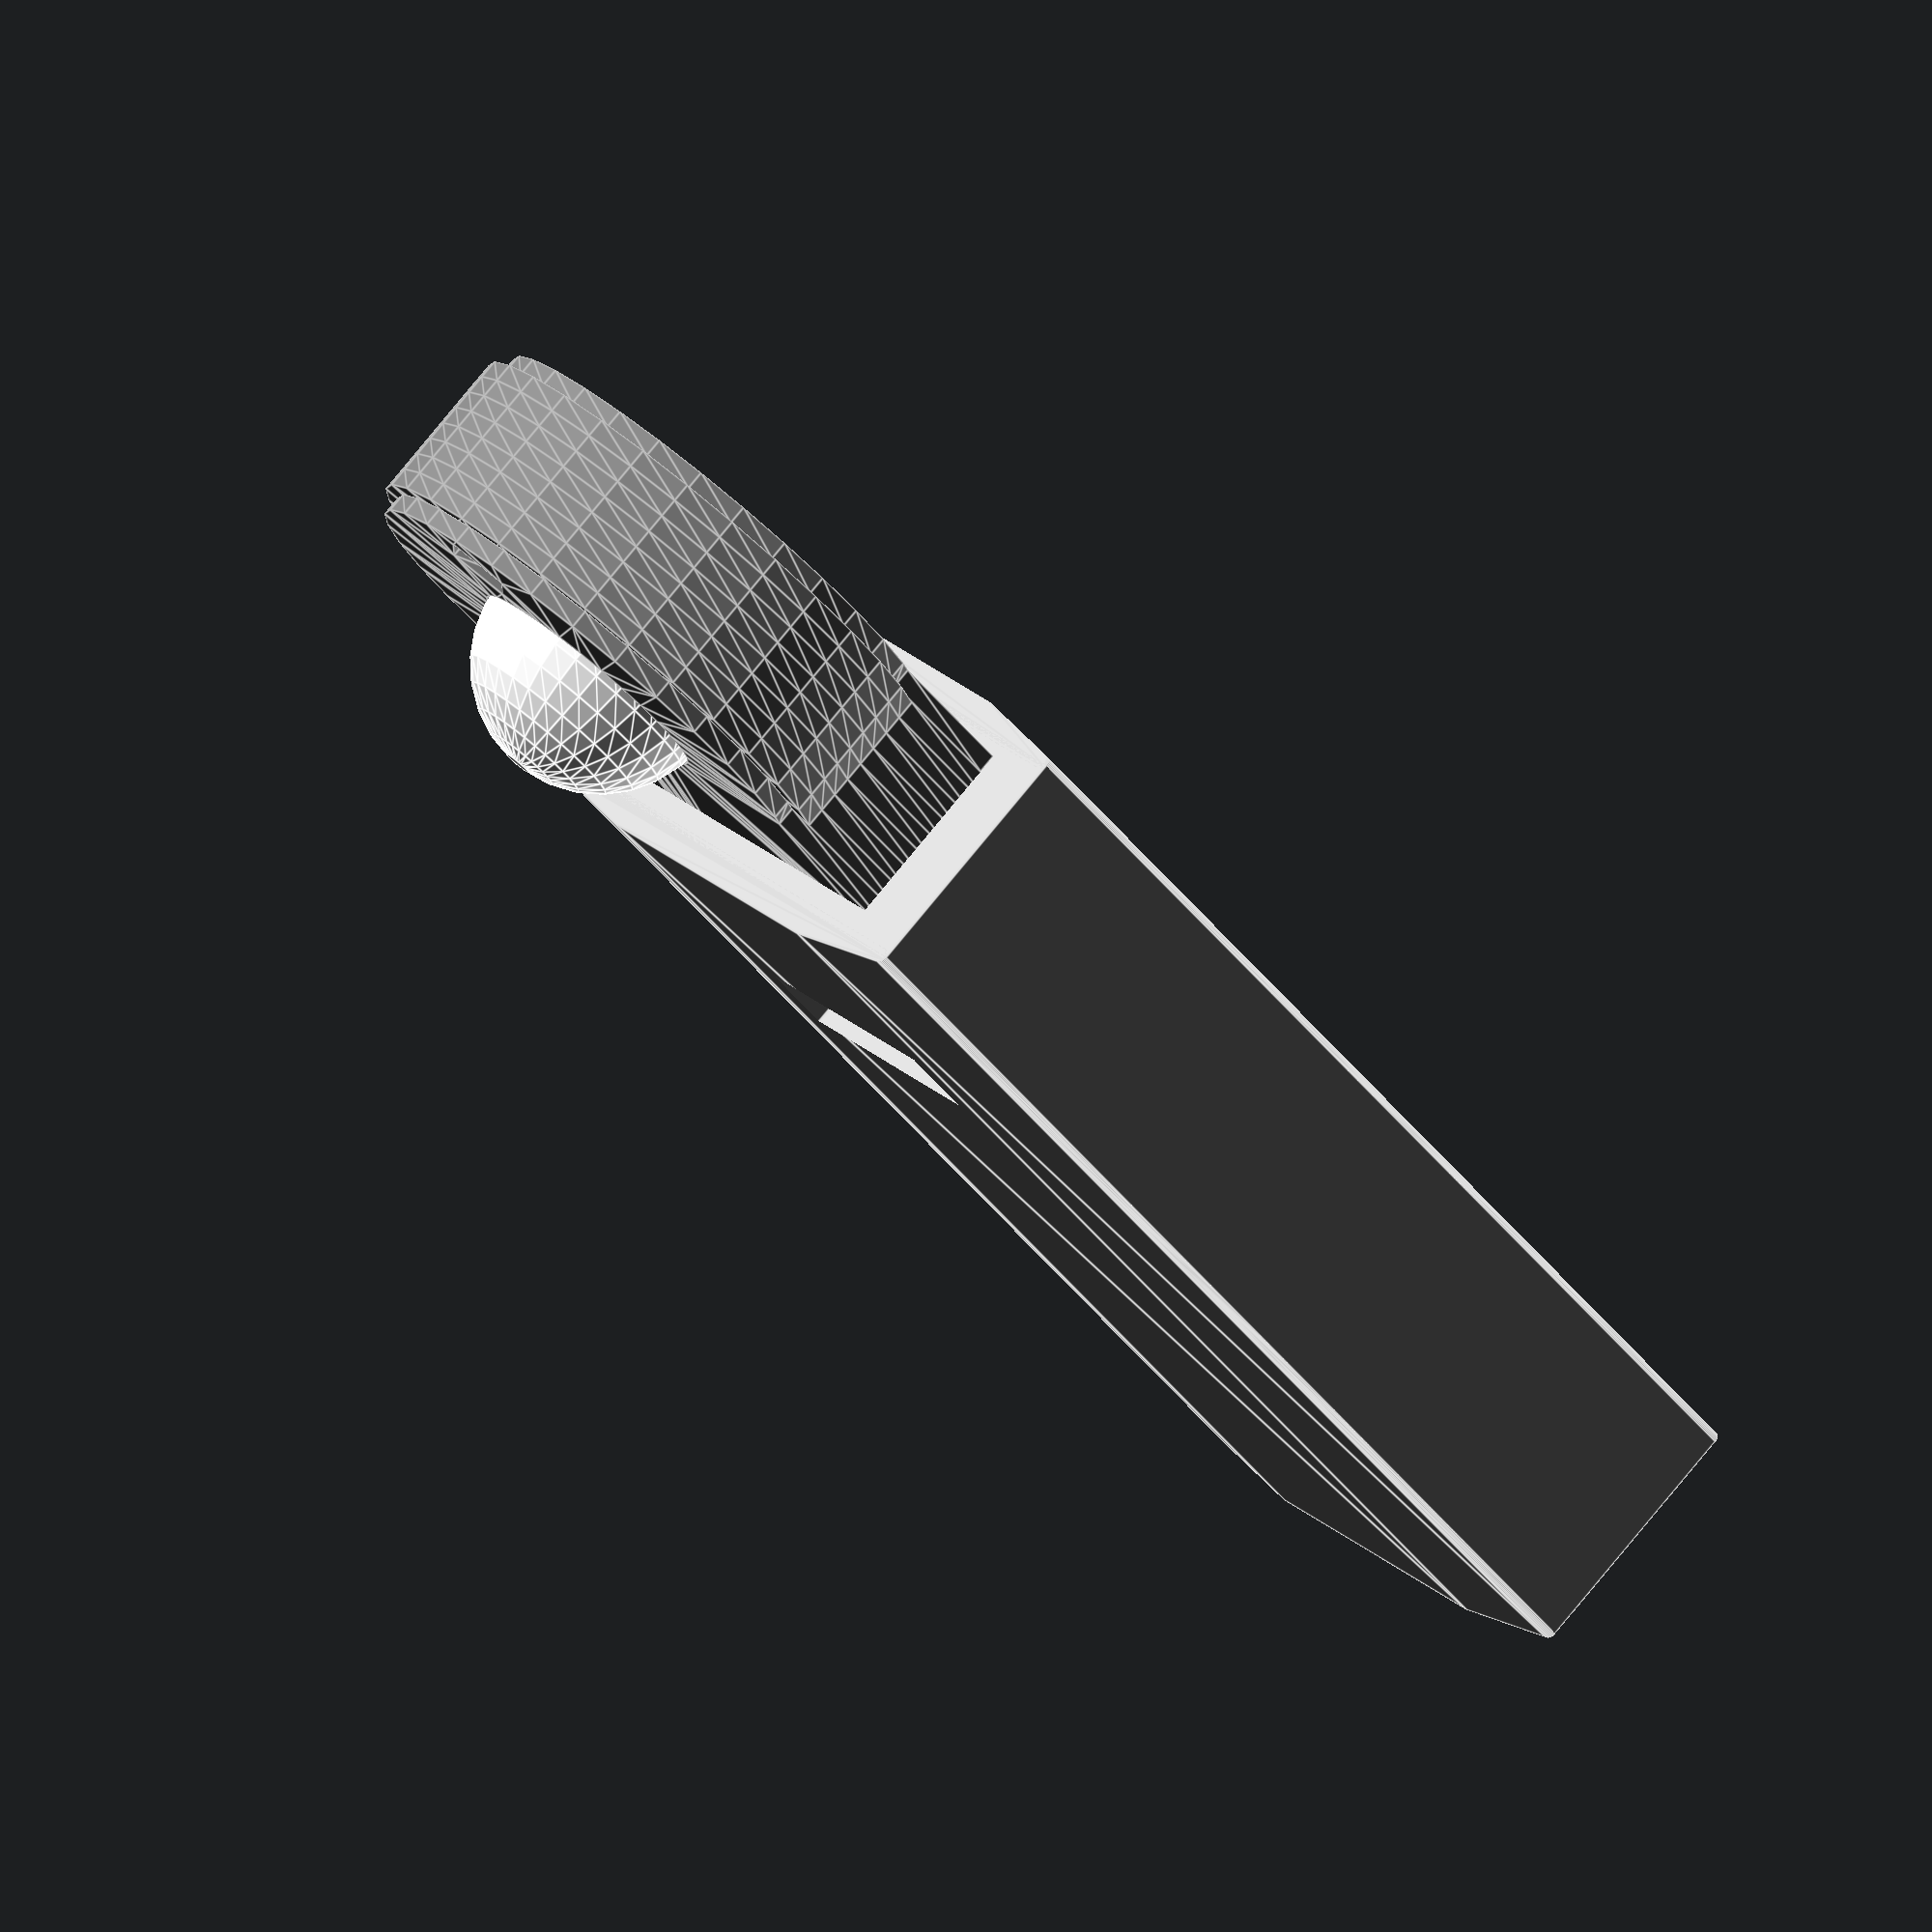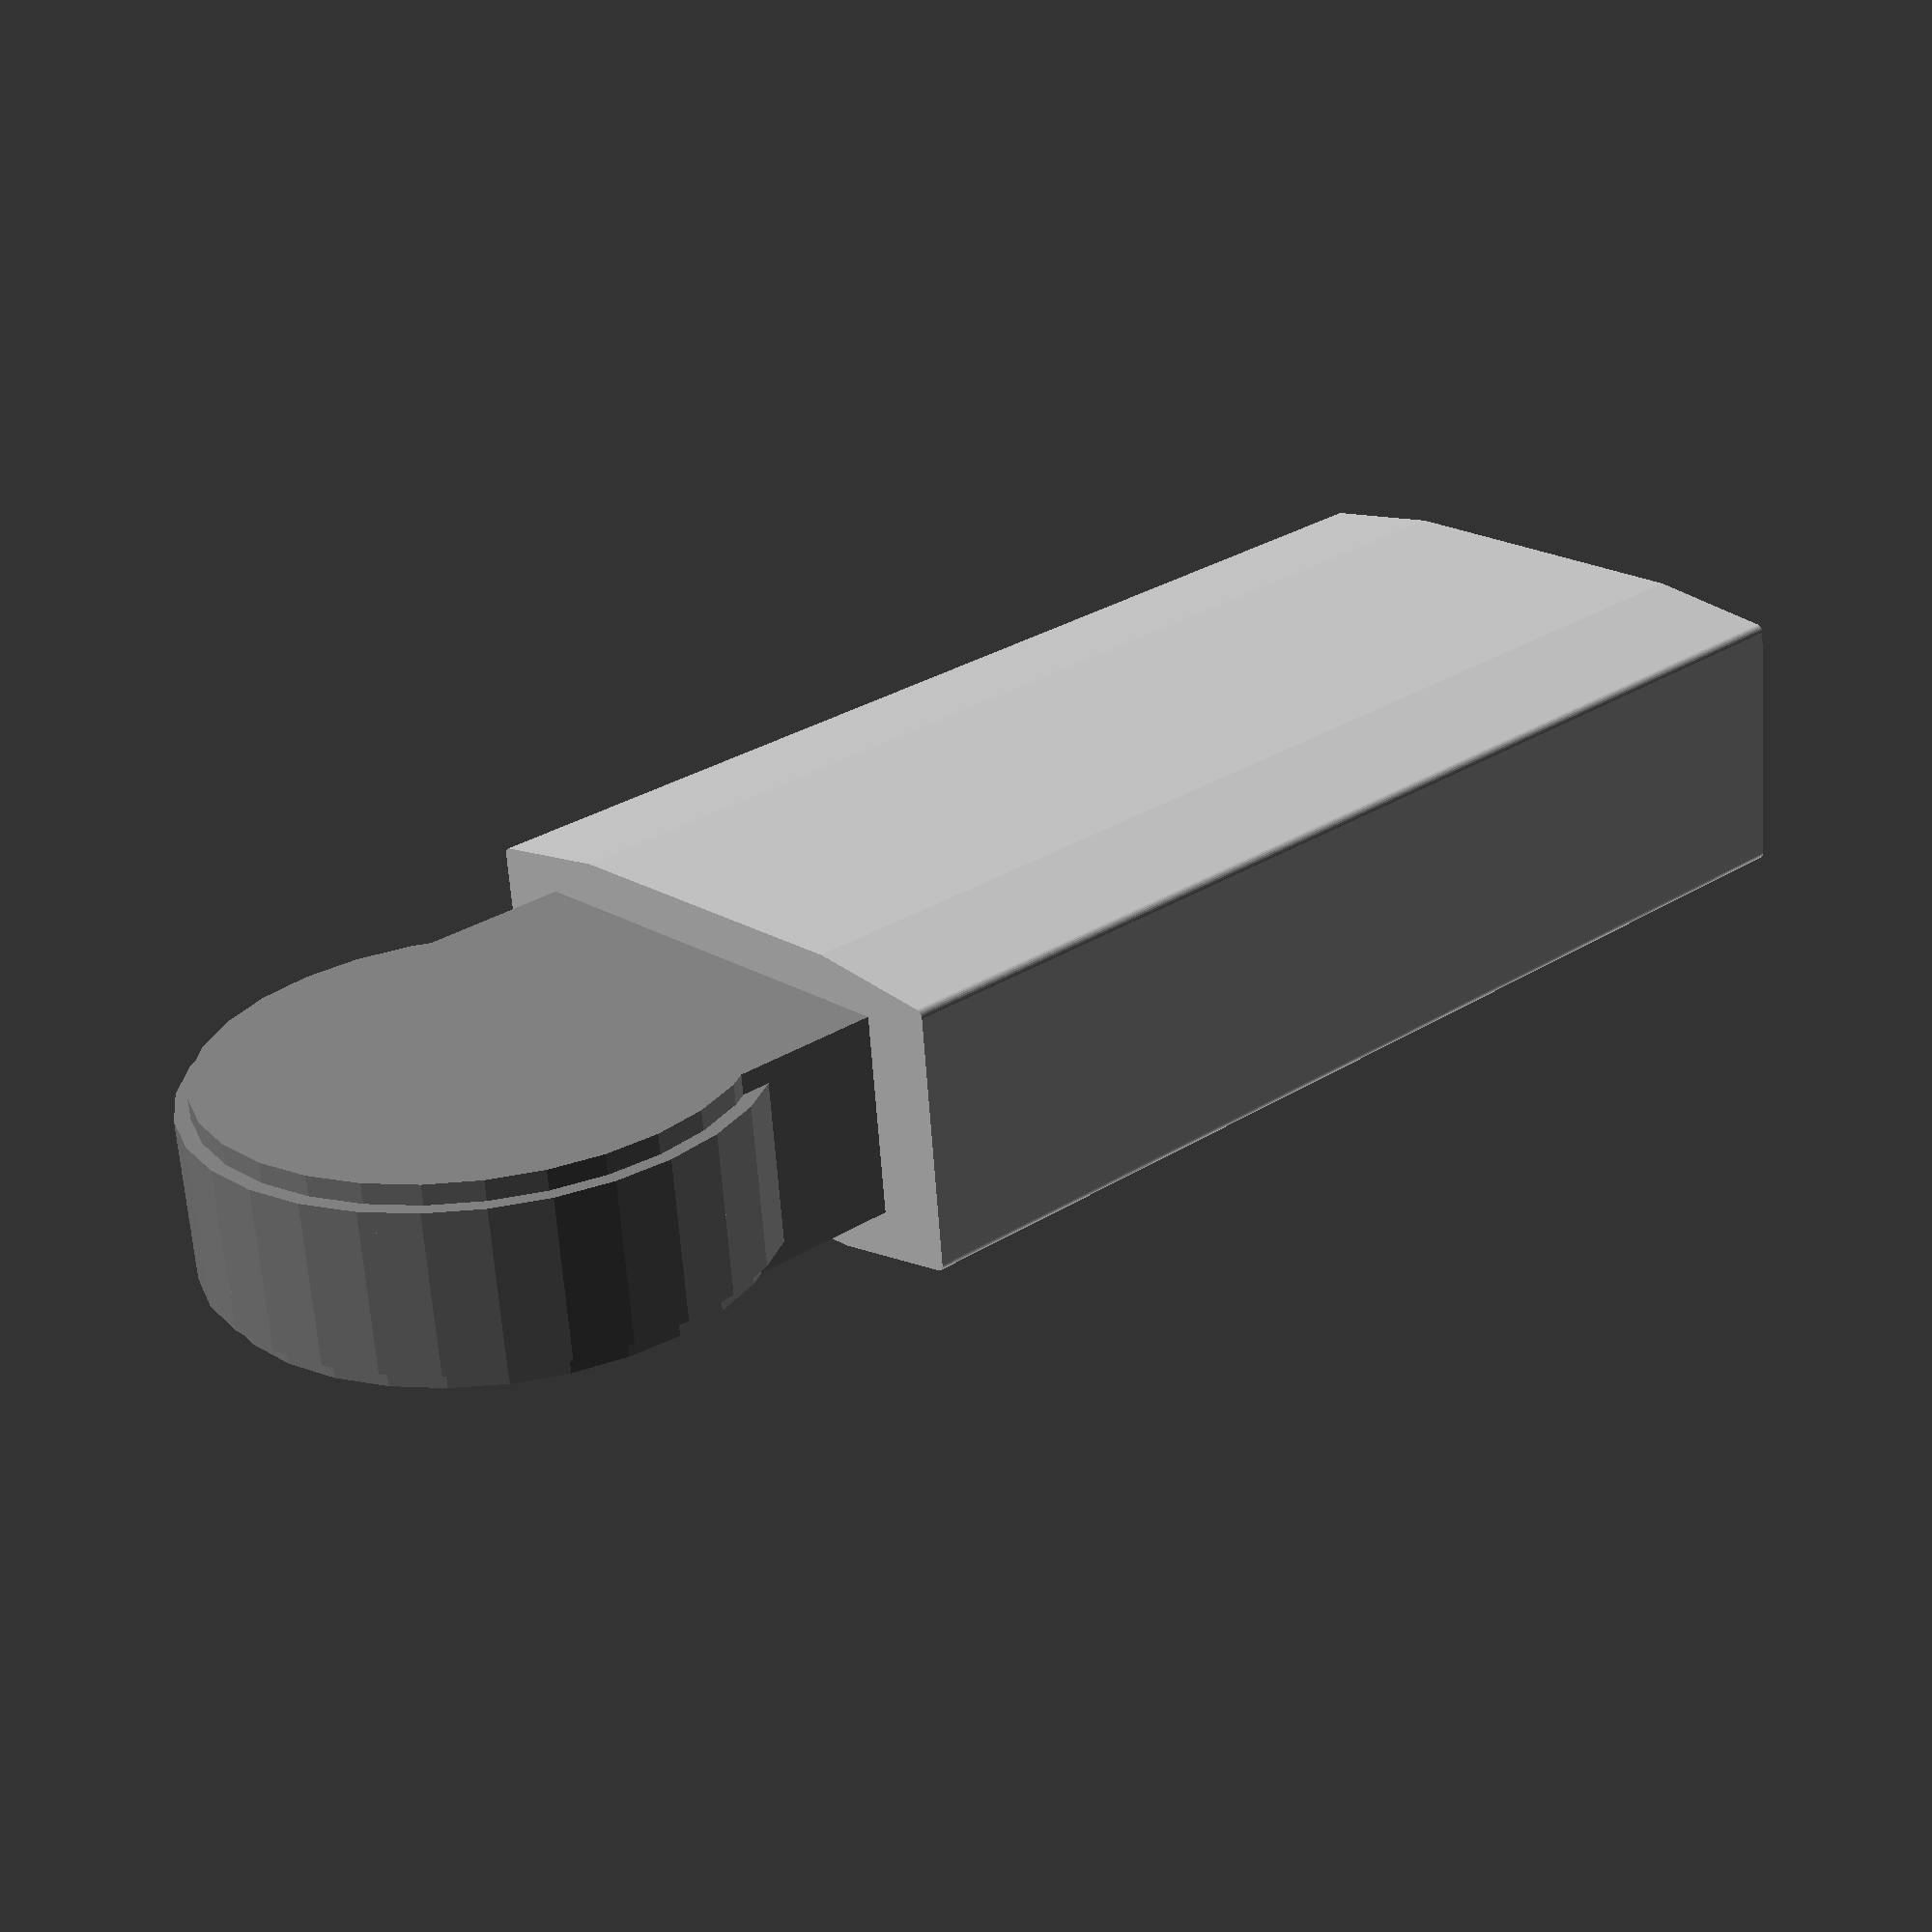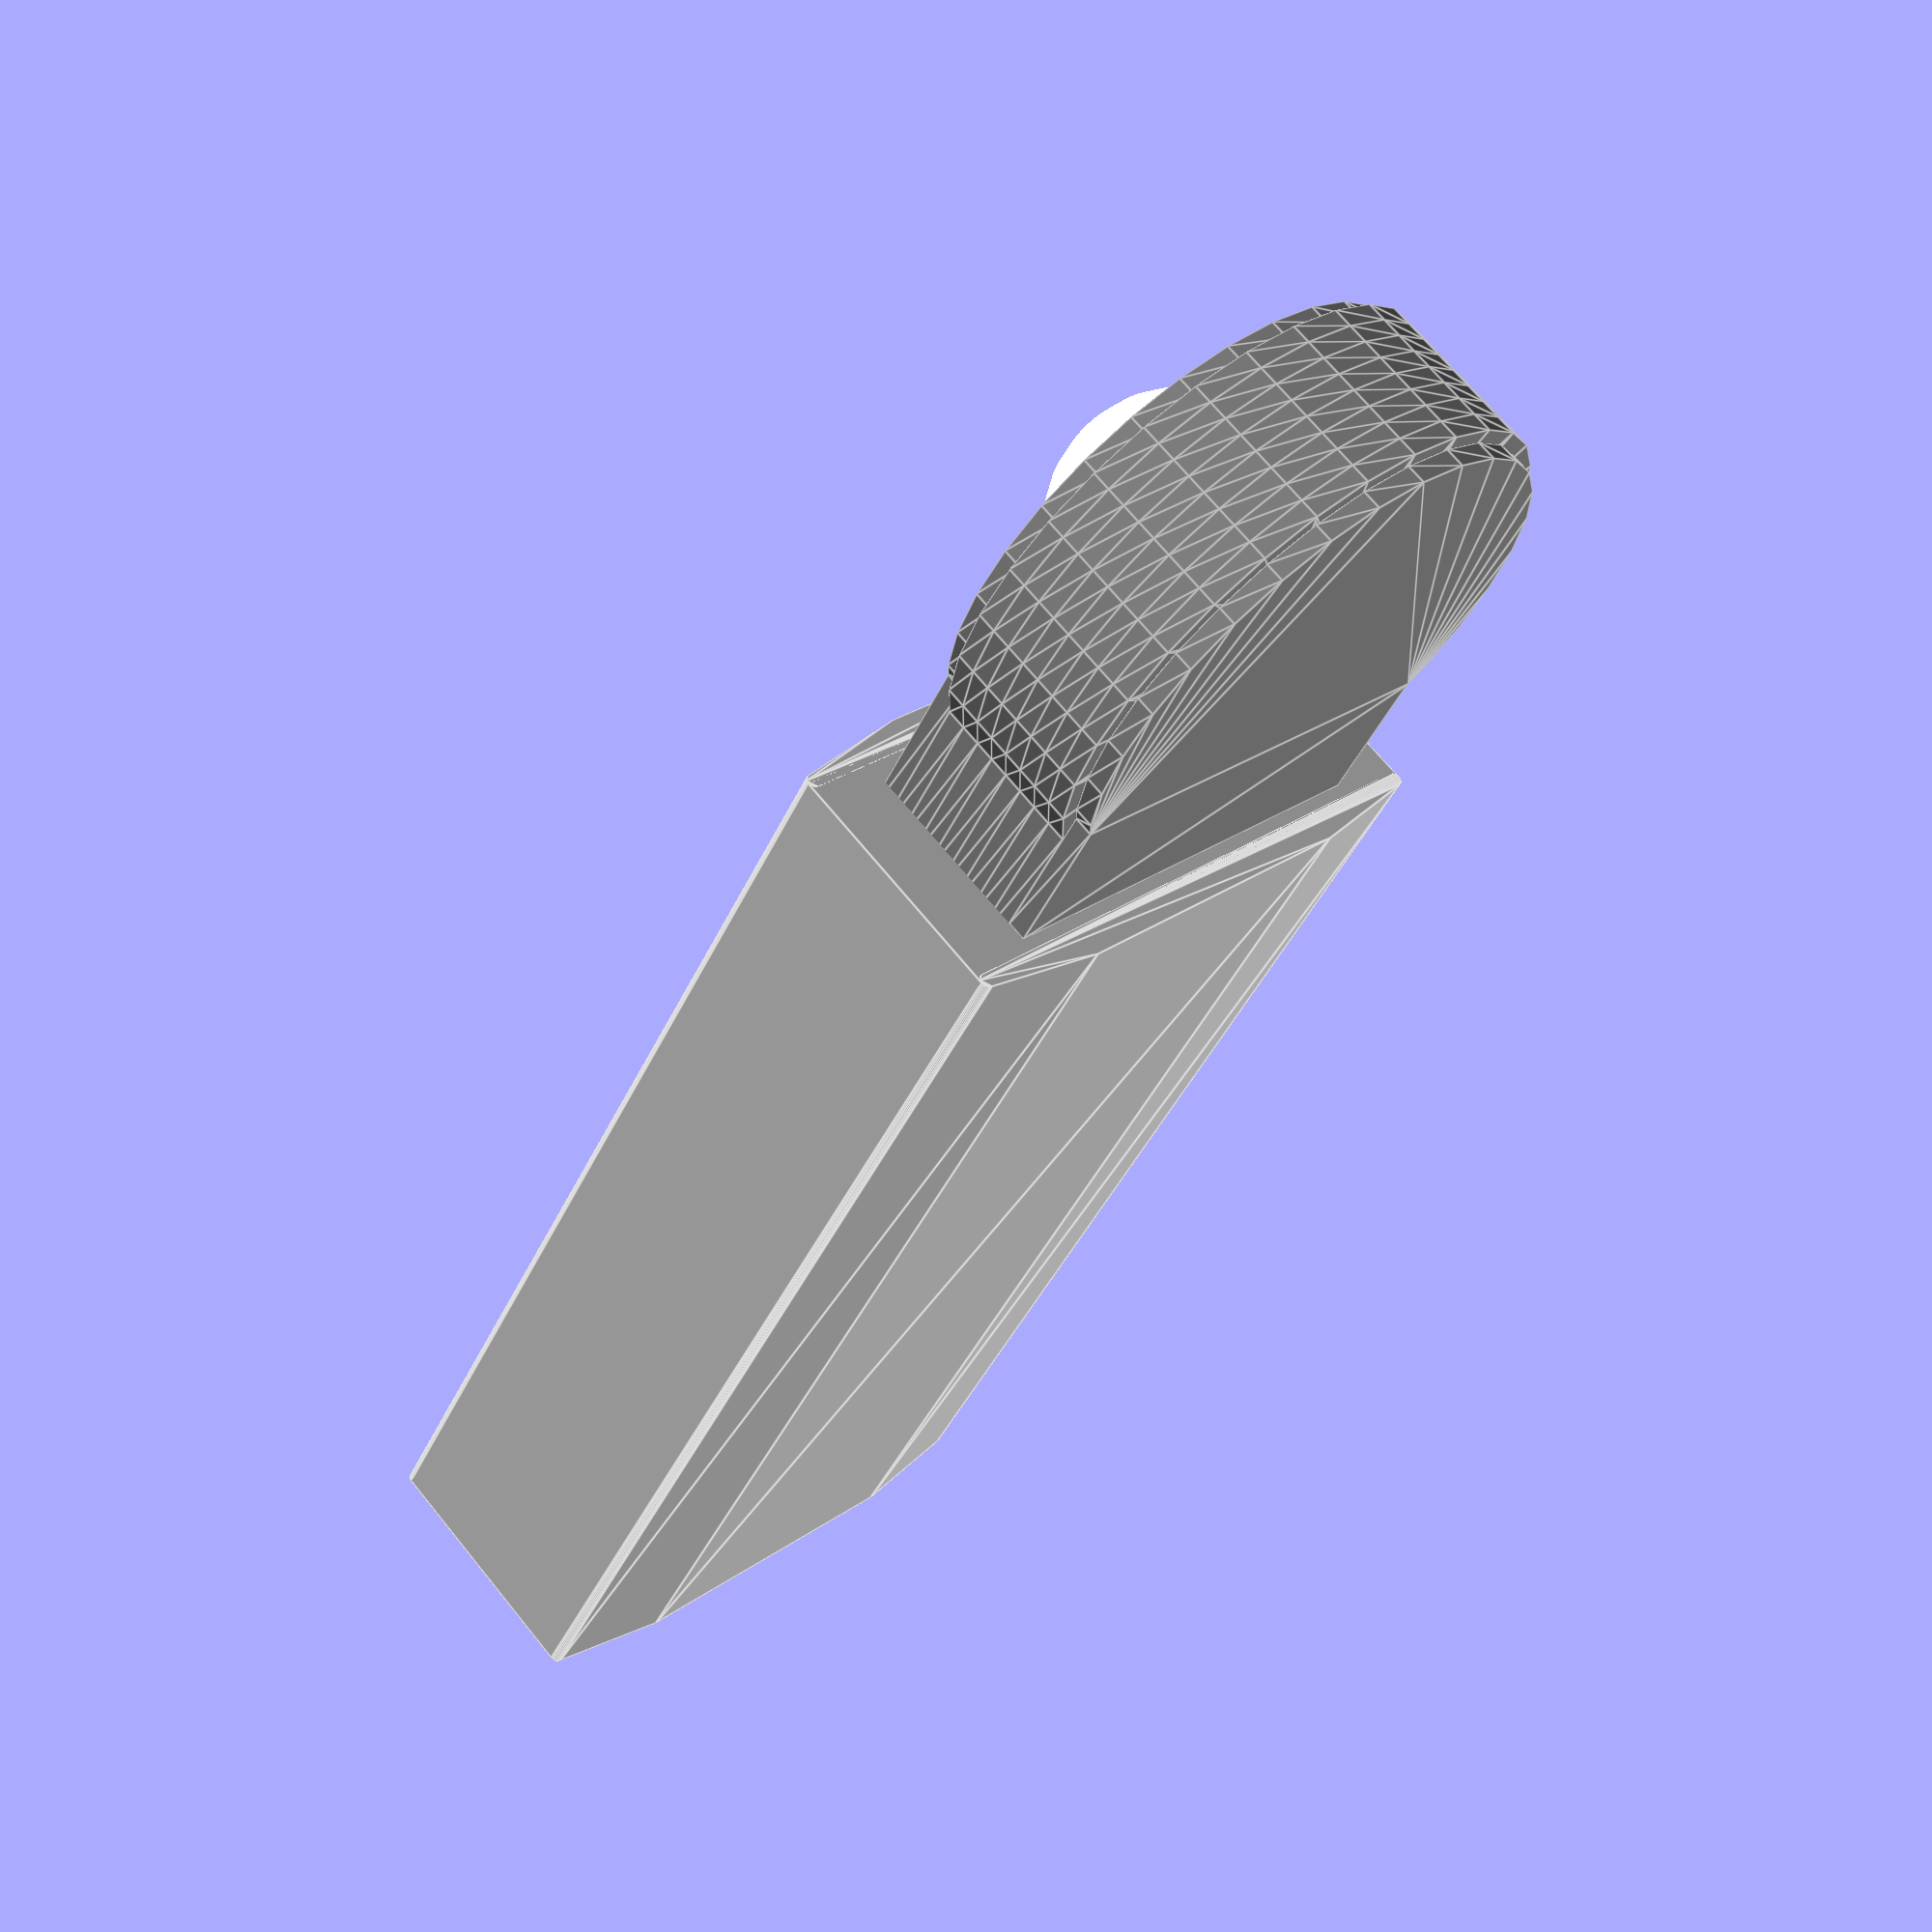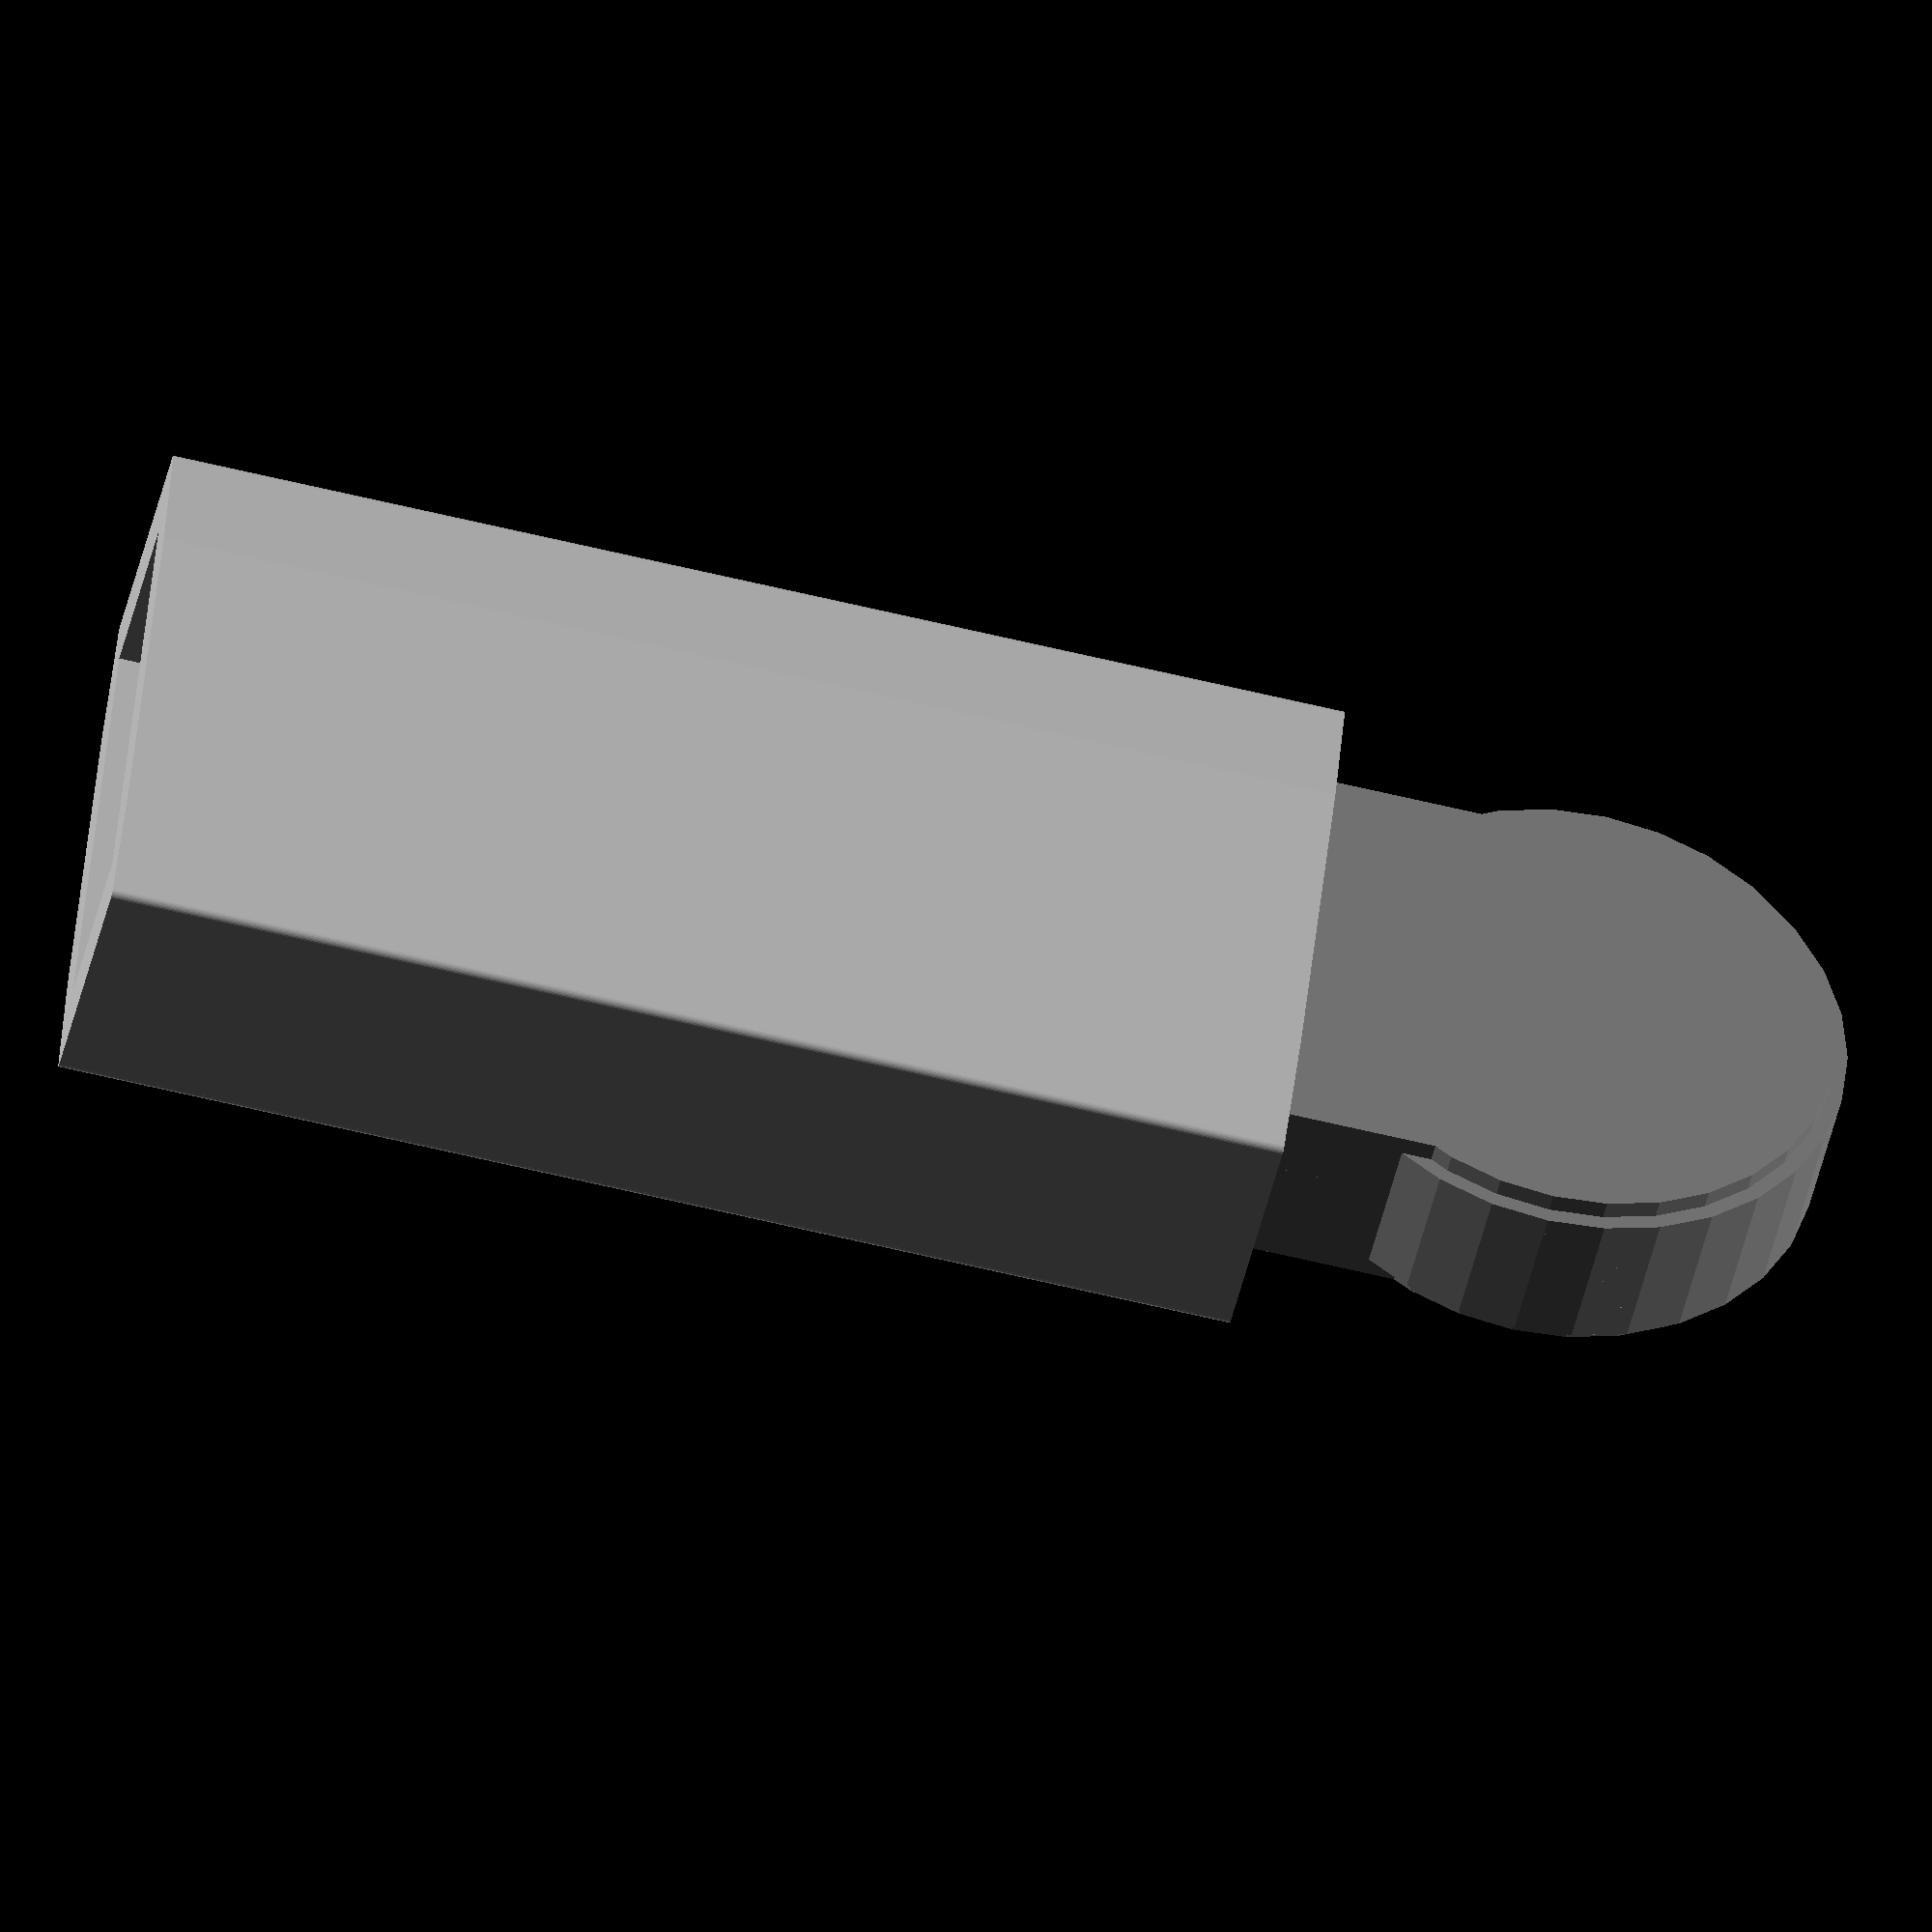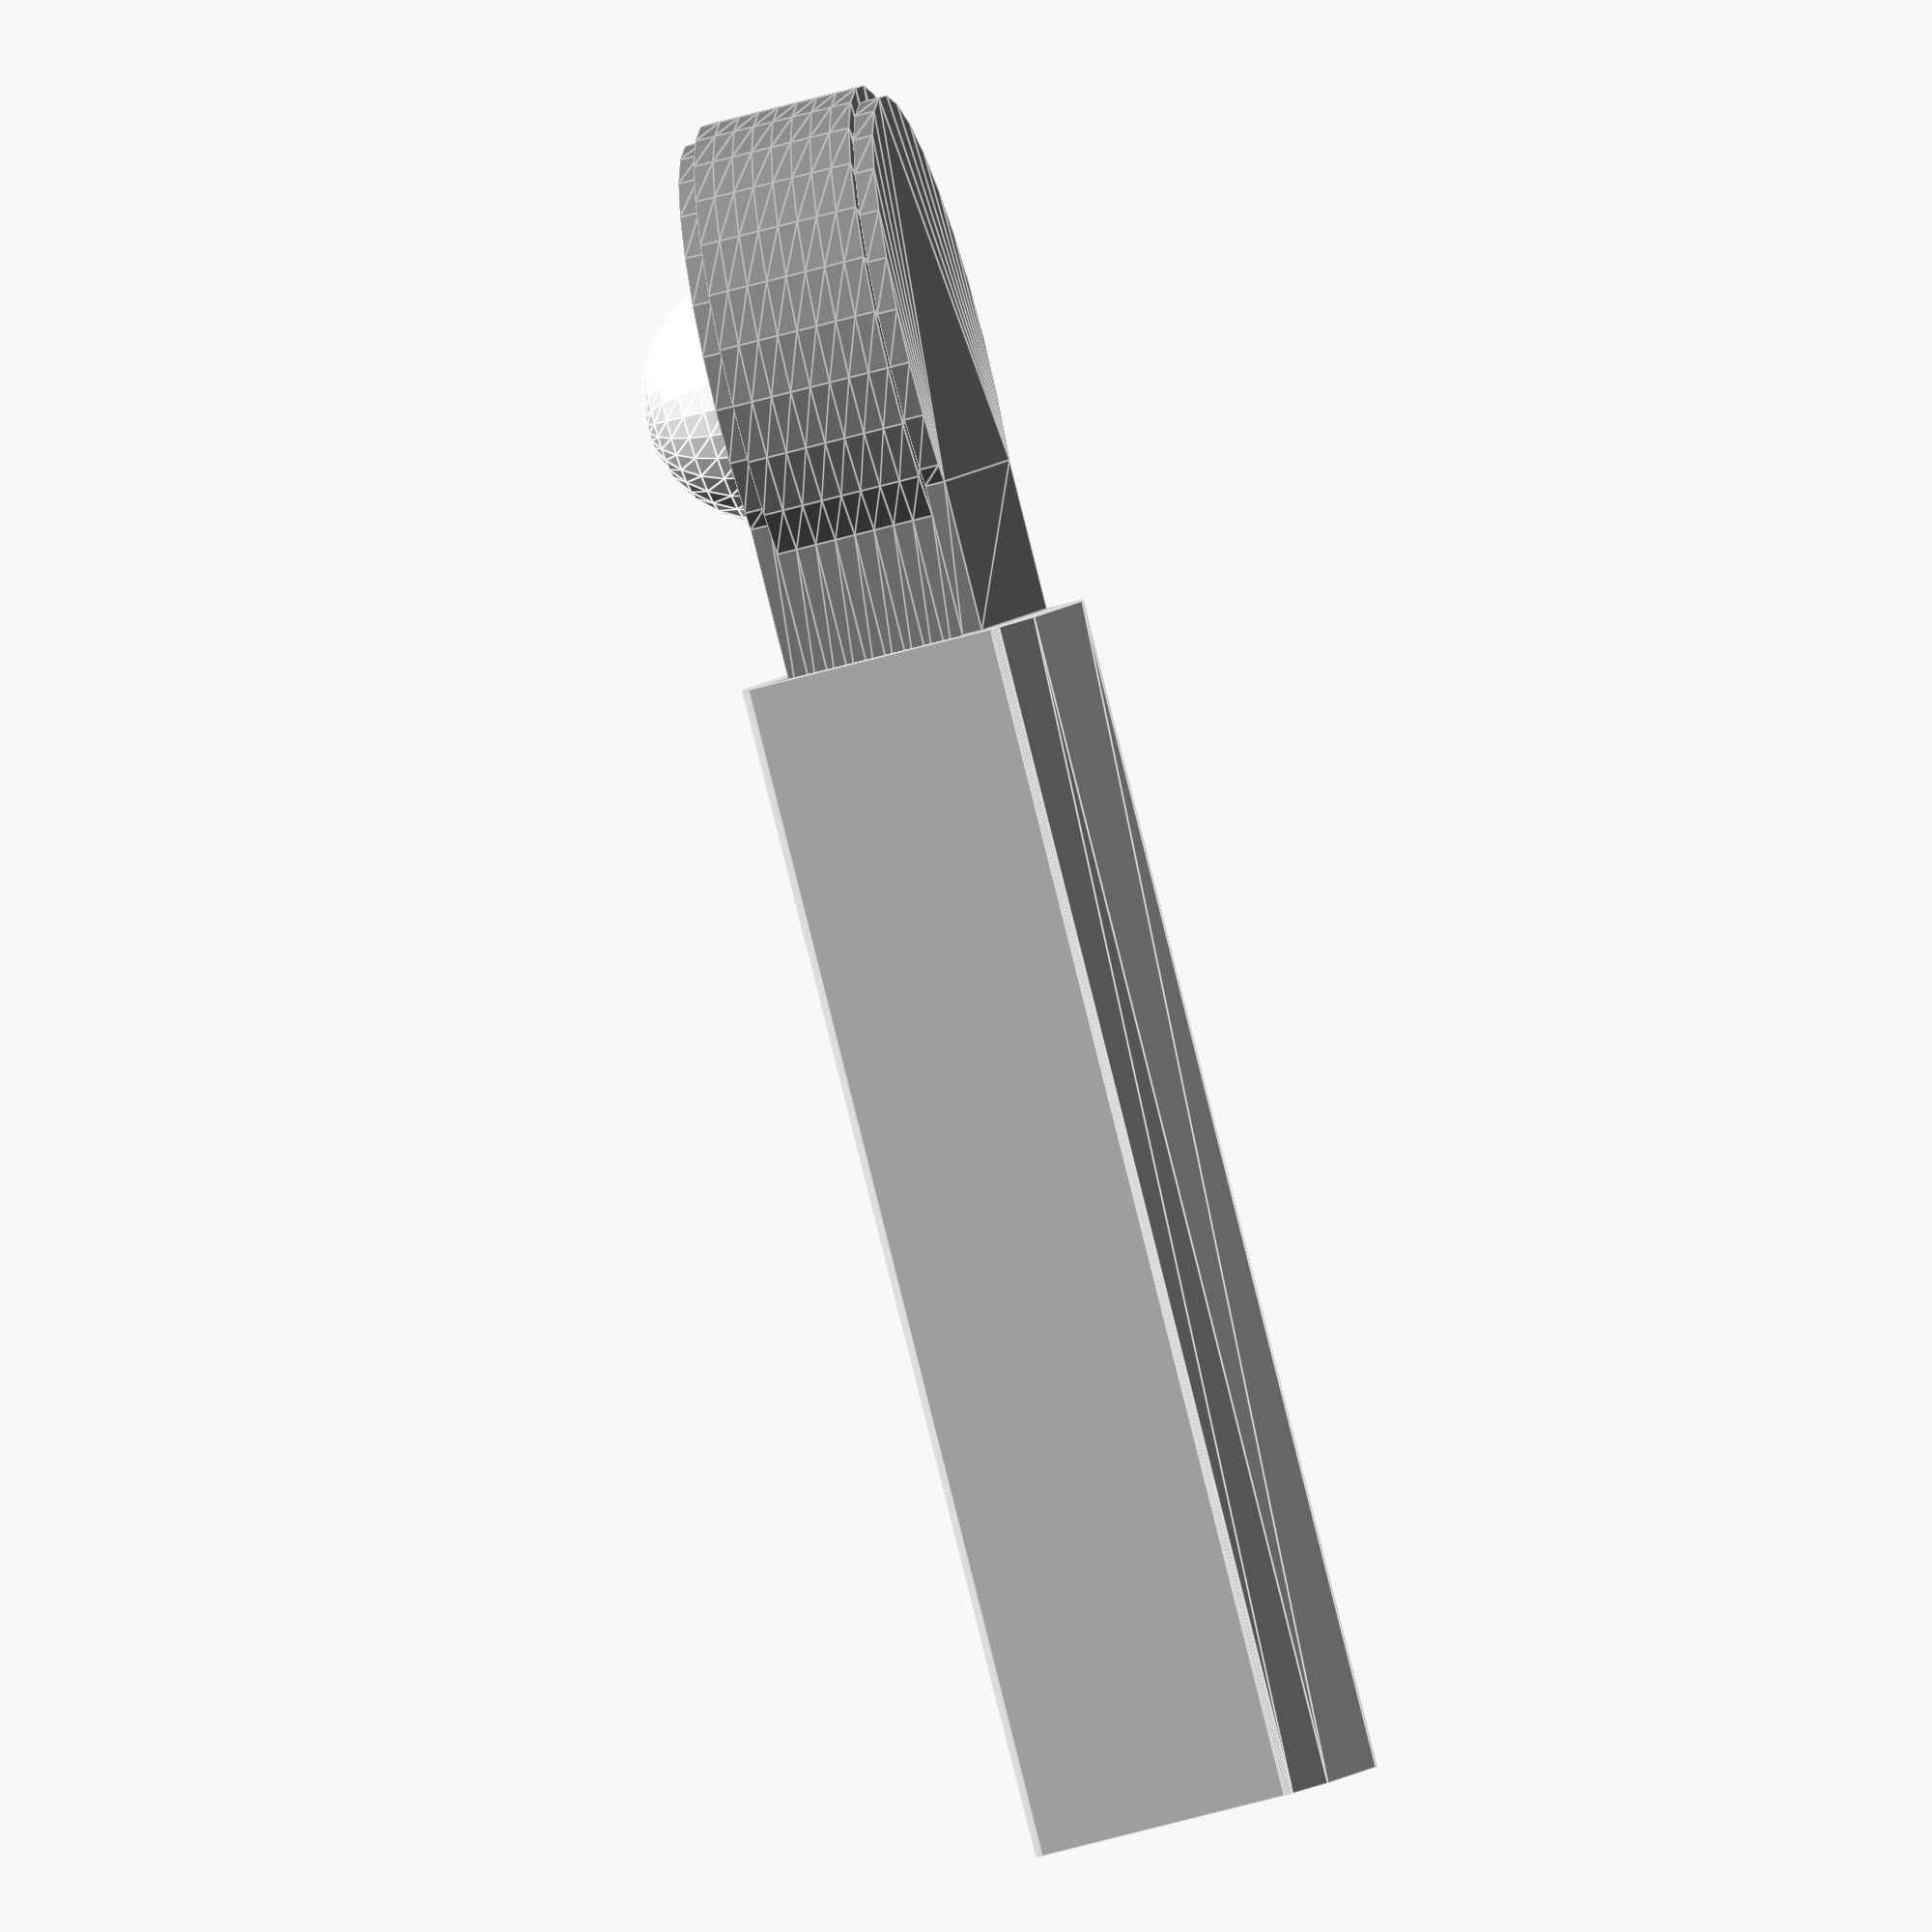
<openscad>
mode = "";
export = mode == "export";
$fn = export ? 150 : 30;

kerf = export ? 0.5 : 0;  // mm diameter of laser beam

plate_width = 55;
plate_thickness = 2;
plate_offset = plate_width / 2;
plate_step = 3;

upper_dome_diam = 25.8;
lower_dome_diam = 28;
dome_inner_width = 10;

box_width = 60.4;
box_length = 119;
box_height = 30;
box_hole_width = 45.5;
box_hole_height = 19;
box_inset_length = 16.9;
box_post_width = 8;
box_post_spacing = 34.5; // centres
box_post_inset = 10.9; // centres
box_ridge_width = 35;
box_ridge_roll = 1.5;
box_ridge_drop = 2.5;

middle_plates = floor(box_hole_height / plate_thickness) - 2;
add_fill_plate = (middle_plates + 2) * plate_thickness  != box_hole_height;

box_display_slot_from_end = 24.5;
box_display_slot_height = 8;
box_display_slot_length = 25.9;

module plate(step=0,tongue=0,trim=0) {
    tongue = trim > 0 ? -trim : tongue;
    difference() {
        union() {
            circle(d=plate_width-step+kerf);
            translate([-box_hole_width/2-kerf/2, -plate_width/2-box_inset_length+trim, 0]) square([box_hole_width+kerf, box_inset_length + plate_width/2 - trim]);
            translate([-box_hole_width/2+box_post_width-kerf/2, -plate_width/2-box_inset_length-tongue, 0]) square([box_hole_width-(box_post_width*2)+kerf, box_inset_length + plate_width/2 + tongue]);
        }
        hull() {
            translate([-box_post_spacing/2, -box_post_inset-plate_width/2, 0]) circle(d=box_post_width-kerf);
            translate([-box_post_spacing, -box_post_inset-plate_width/2, 0]) circle(d=box_post_width-kerf);
        }
        hull() {
            translate([box_post_spacing/2, -box_post_inset-plate_width/2, 0]) circle(d=box_post_width-kerf);
            translate([box_post_spacing, -box_post_inset-plate_width/2, 0]) circle(d=box_post_width-kerf);
        }
    }
}

module top_plate() {
    difference() {
        plate(plate_step, box_display_slot_from_end+box_display_slot_height+10);
        circle(d=upper_dome_diam-kerf);

        width = (plate_width-plate_step-upper_dome_diam) / 2;
        translate([0, upper_dome_diam/2 + width/2, 0]) rotate([0, 0, 45]) square((width/sqrt(2))/1.5, center=true);
    }
}

module middle_plate(logo=false) {
    difference() {
        plate();
        circle(d=lower_dome_diam);
        translate([-dome_inner_width/2, -box_inset_length-plate_width/2-1, 0]) {
            square([dome_inner_width, box_inset_length+plate_width/2]);
        }
        
        if (logo) {
            width = (plate_width-plate_step-upper_dome_diam) / 2;
            translate([0, upper_dome_diam/2 + width/2, 0]) {
                rotate([0, 0, 45]) translate([-width/40, 0, 0]) square([width/20, (width/sqrt(2))/2]);
                rotate([0, 0, 90]) translate([-width/80, 0, 0]) square([width/40, (width/sqrt(2))/2]);
                rotate([0, 0, 180]) translate([-width/60, -width/60, 0]) square([width/40, (width/sqrt(2))/2]);
            }
        }
    }
}

module bottom_plate(add_fill_plate) {
    plate(plate_step, 0, add_fill_plate ? box_inset_length : 0);
}

module dome() {
    color("white") difference() {
        sphere(d=upper_dome_diam);
        translate([0, 0, -plate_width/2]) cube([plate_width, plate_width, plate_width], center=true);
    }
}

module box() {
    translate([0, 0, -box_hole_height / 2]) difference() {
        // Master box
        union() {
            base_box_height = box_height-(box_ridge_drop*2);
            translate([-box_width/2, -box_length-plate_offset, -base_box_height/2]) cube([box_width, box_length, base_box_height]);

            // Top profile
            hull() {
                translate([0, -plate_offset, 0]) {
                    translate([-box_width/2+box_ridge_roll/2, 0, base_box_height/2]) rotate([90, 0, 0]) cylinder(d=box_ridge_roll, h=box_length);
                    translate([box_width/2-box_ridge_roll/2, 0, base_box_height/2]) rotate([90, 0, 0]) cylinder(d=box_ridge_roll, h=box_length);
                    translate([-box_ridge_width/2+box_ridge_roll/2, 0, base_box_height/2+box_ridge_drop-box_ridge_roll/2]) rotate([90, 0, 0]) cylinder(d=box_ridge_roll, h=box_length);
                    translate([box_ridge_width/2-box_ridge_roll/2, 0, base_box_height/2+box_ridge_drop-box_ridge_roll/2]) rotate([90, 0, 0]) cylinder(d=box_ridge_roll, h=box_length);
                }
            }   

            // Bottom profile
            hull() {
                translate([0, -plate_offset, 0]) {
                    translate([-box_width/2+box_ridge_roll/2, 0, -base_box_height/2]) rotate([90, 0, 0]) cylinder(d=box_ridge_roll, h=box_length);
                    translate([box_width/2-box_ridge_roll/2, 0, -base_box_height/2]) rotate([90, 0, 0]) cylinder(d=box_ridge_roll, h=box_length);
                    translate([-box_ridge_width/2+box_ridge_roll/2, 0, -base_box_height/2-box_ridge_drop+box_ridge_roll/2]) rotate([90, 0, 0]) cylinder(d=box_ridge_roll, h=box_length);
                    translate([box_ridge_width/2-box_ridge_roll/2, 0, -base_box_height/2-box_ridge_drop+box_ridge_roll/2]) rotate([90, 0, 0]) cylinder(d=box_ridge_roll, h=box_length);
                }
            }   
        }
        
        // End cutouts
        translate([-box_hole_width/2, -box_length-plate_offset-1, -box_hole_height/2]) cube([box_hole_width, box_length+2, box_hole_height]);

        // lcd cutout
        translate([0, -plate_offset-(box_display_slot_height/2)-box_display_slot_from_end, box_height/2]) {
            cube([box_display_slot_length, box_display_slot_height, box_height], center=true);
        }
    }
}

if (export) {
    top_plate();
    translate([plate_width+10, 0, 0]) bottom_plate();
    for (p = [0:middle_plates-1]) {
        translate([(p+2)*(plate_width+10), 0, 0]) middle_plate(p == 0);
    }
} else {
    translate([0, 0, -plate_thickness]) dome();
    color("silver") box();
    
    color("grey") translate([0, 0, -plate_thickness]) {
        linear_extrude(height=plate_thickness) top_plate();
        for (p = [1:middle_plates + (add_fill_plate ? 1 : 0)]) {
            translate([0, 0, -p*plate_thickness]) linear_extrude(height=plate_thickness) middle_plate(p == 1);
        }
        translate([0, 0, -plate_thickness*(middle_plates+1+(add_fill_plate ? 1 : 0))]) linear_extrude(height=plate_thickness) bottom_plate(add_fill_plate);
    }
}
</openscad>
<views>
elev=279.1 azim=313.9 roll=39.5 proj=o view=edges
elev=65.4 azim=133.0 roll=184.1 proj=p view=wireframe
elev=291.4 azim=330.5 roll=141.0 proj=p view=edges
elev=222.3 azim=84.1 roll=11.8 proj=o view=solid
elev=58.2 azim=59.9 roll=106.4 proj=o view=edges
</views>
